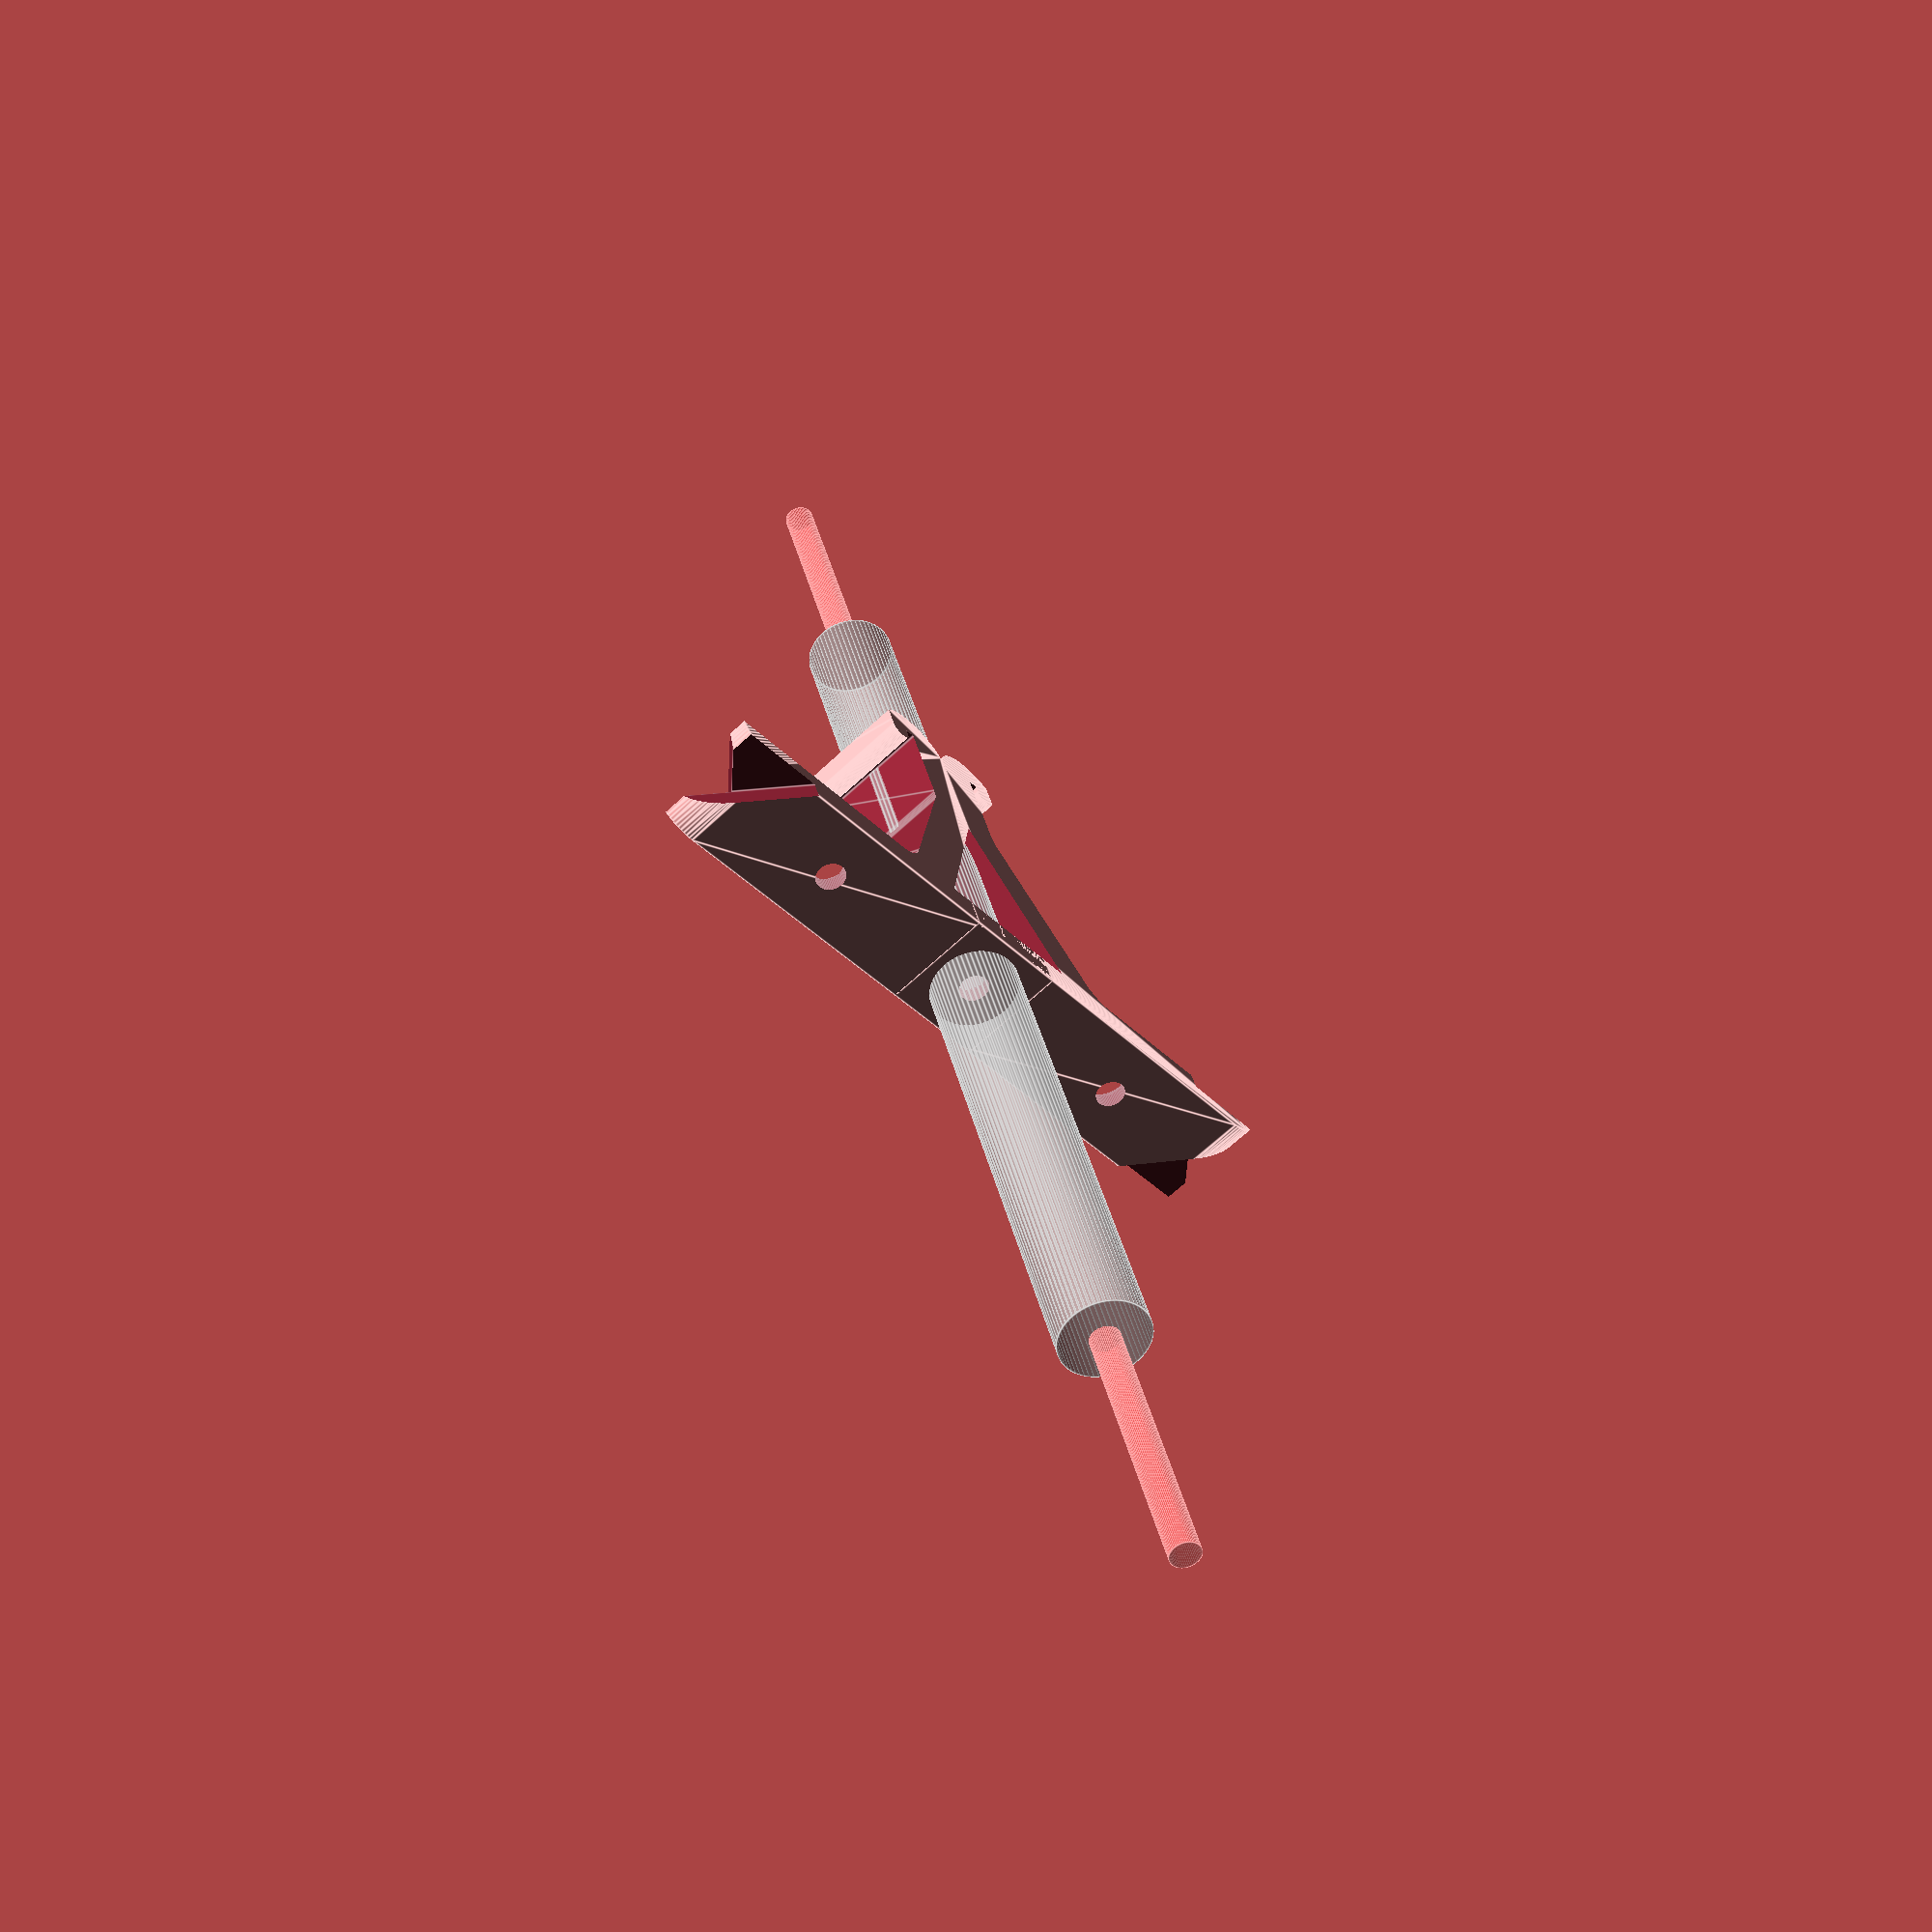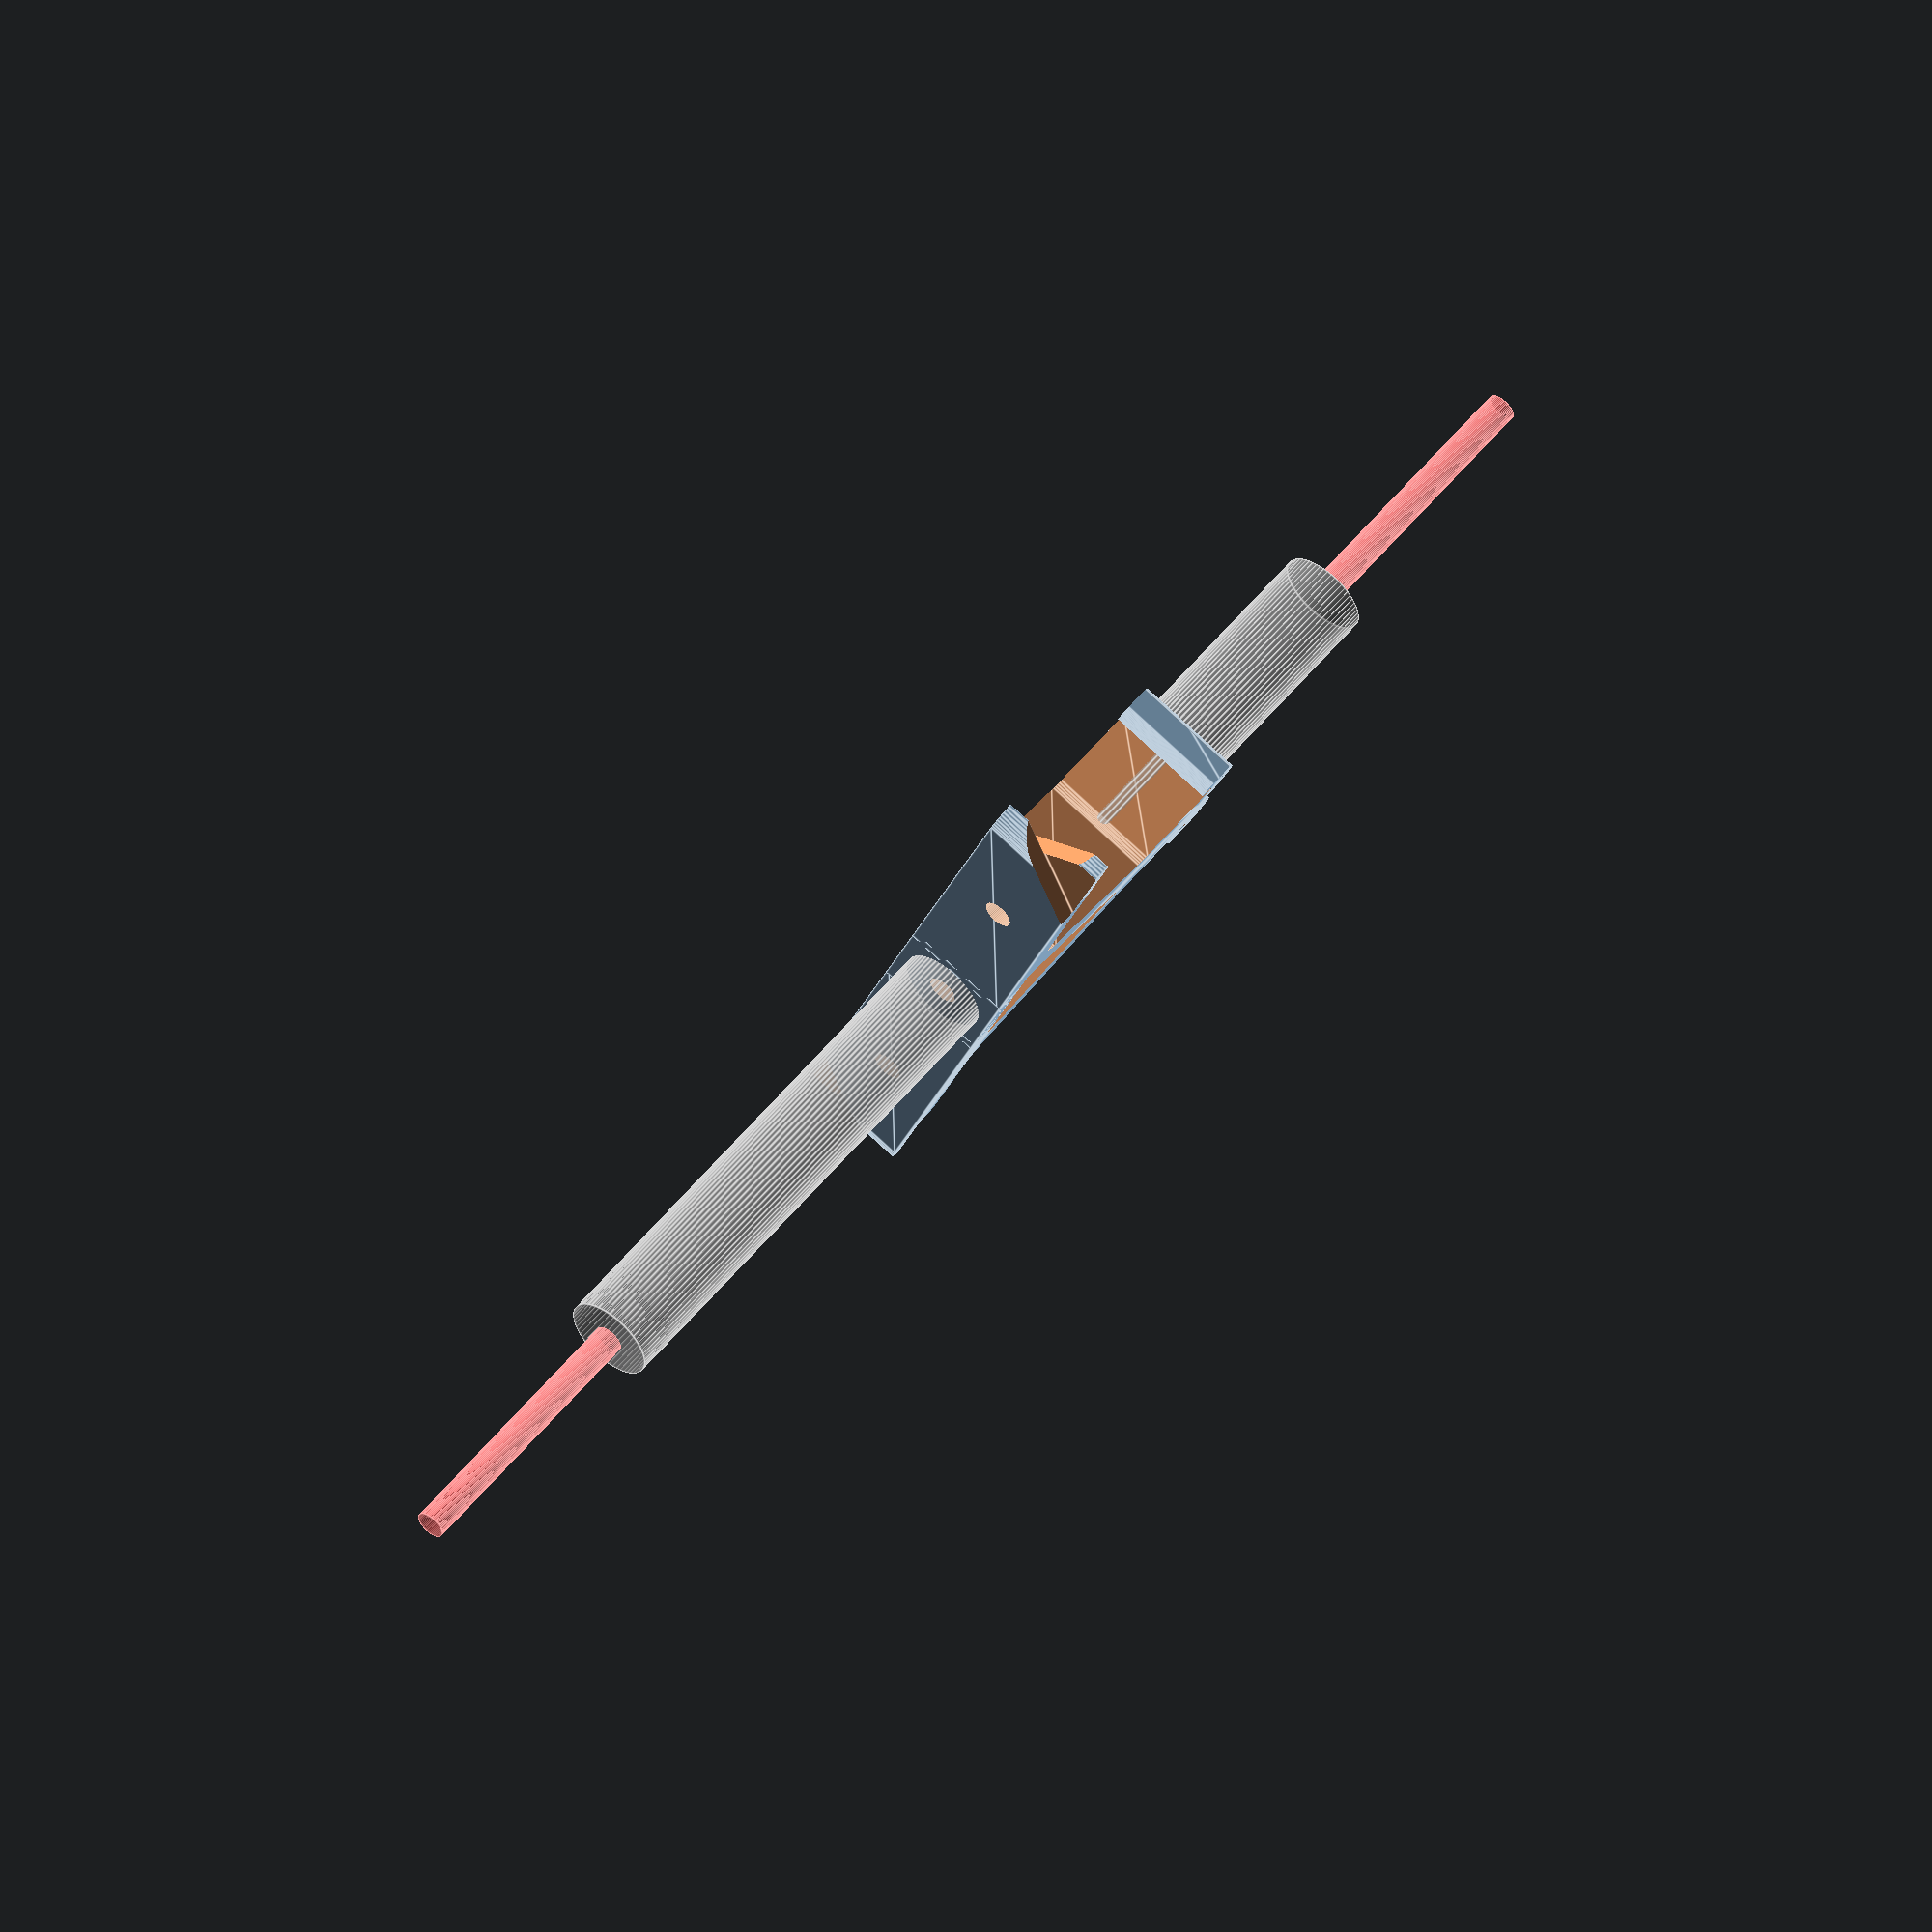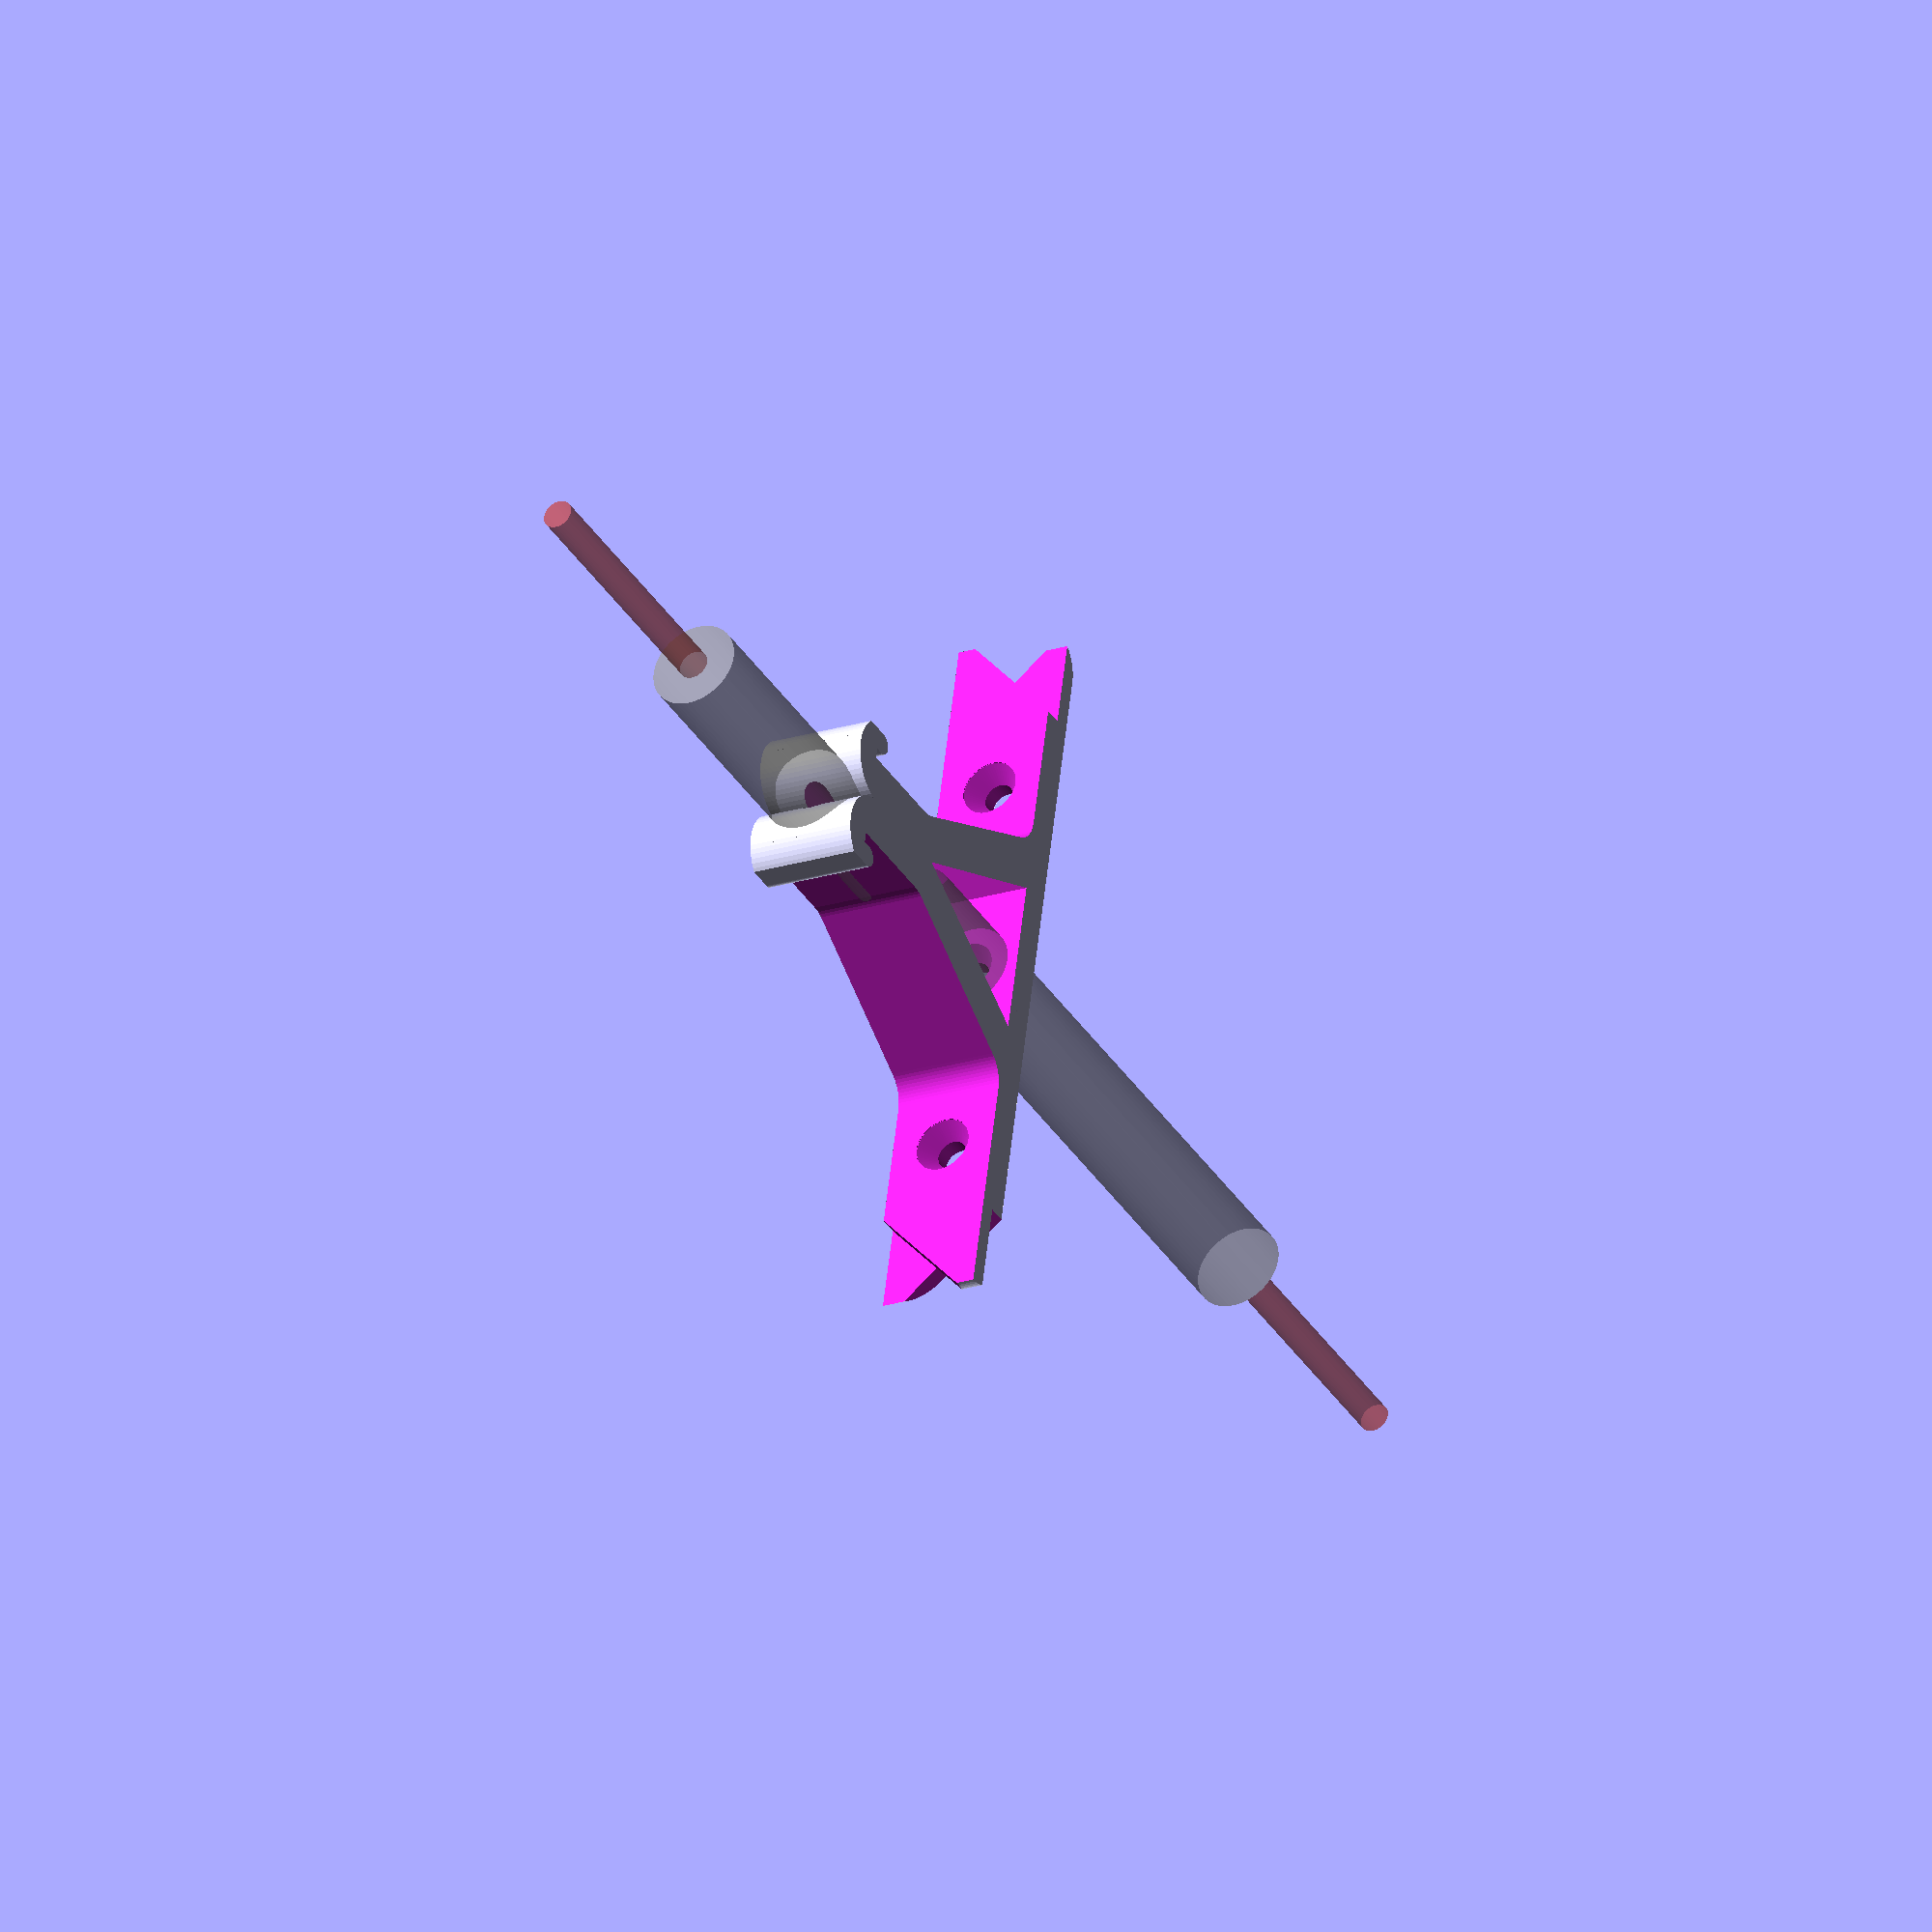
<openscad>
in = 25.4;

wall = .075*in;

mount_wall = 6.5;
center_wall = 16;


bottom_width = 2.75*in+.2*in;
top_width = 4.025*in - wall*2+.2*in;
mid_height = 1.3*in;
top_height = 2*in;
min_rad = .15*in;


$fn=60;

rotate([90,0,0]) gutter_mount(h=20);
!rotate([90,0,0]) gutter_mount_double(h=20);
rotate([90,0,0]) gutter_mount_triple(h=20);


rotate([90,0,0]) translate([top_width+center_wall/2+wall*2,0,0]) rotate([0,0,180]) gutter_mount(h=20);

%gutter();

*gutter_helper(solid=0);

module gutter_inside(h=25){
    scale([1,h/10,1])
    gutter_helper(solid=0);
}

module gutter_helper(solid=1){
    translate([0,0,wall])
    hull(){
        for(i=[0,1]) mirror([i,0,0]) {
            //bottom
            translate([bottom_width/2-min_rad,0,min_rad]) rotate([90,0,0]) cylinder(r=min_rad+solid*wall, h=10+1-solid, center=true);
            
            //middle
            translate([top_width/2-min_rad,0,mid_height]) rotate([90,0,0]) cylinder(r=min_rad+solid*wall, h=10+1-solid, center=true);
            
            //top
            translate([top_width/2-5+solid*wall,0,top_height-5]) cube([10,10+1-solid,10], center=true);
        }
    }
}

module gutter(h=25){
    scale([1,h/10,1])
    difference(){
        gutter_helper(solid = 1);
        gutter_helper(solid = 0);
    }
}

module gutter_mount_triple(h=10){
    union(){
        gutter_mount_double(h=20);
        
        translate([top_width+center_wall/2+wall*2,0,0]) rotate([0,0,180]) gutter_mount(h=20);
        
        translate([(top_width+center_wall+wall*2)/2,0,-mount_wall/2]) cube([25,h,mount_wall], center=true);
    }
}

module gutter_mount_double(h=10){
    difference(){
        union(){
            for(i=[0,180]) rotate([0,0,i]) translate([center_wall/2-.1,0,0]) gutter_mount(h=h);
            cube([20,h,mount_wall*2], center=true);
        }
            
        //center hole for pipes or whatevs
        translate([0,0,10]) rotate([90,0,0]) scale([.8,1,1]) rotate([0,0,90]) cylinder(r=center_wall+5, h=h*3, center=true, $fn=3);
        
         #screwhole();
    }
        
    %cylinder(r=center_wall/2, h=200, center=true);
}

//strap a gutter to a surface.  Actually does half a gutter.
//Double does half of two gutters... they meet in the middle.
module gutter_mount(single = false, h=10){
    mount_width = top_width/2;
    mount_height = top_height+wall+mount_wall*2;
    difference(){
        union(){
            hull(){
                translate([0,0,center_wall/2-mount_wall]) rotate([90,0,0]) cylinder(r=center_wall/2, h=h, center=true);
                translate([0,0,top_height]) rotate([90,0,0]) cylinder(r=center_wall/2, h=h, center=true);
                
                translate([top_width/2+wall,0,0]) rotate([90,0,0]) cylinder(r=mount_wall, h=h, center=true);
            }
        }
        
        difference(){
            union(){
                translate([top_width/2+wall,0]) scale([1,(h+1)/10,1.01])
            gutter_helper(solid=1);
                
                //cut out above the gutter center
                translate([5+wall/2+wall,0,top_height+wall]) cube([10,50,20], center=true);
            }
            
            //leave a notch around the top to secure it
            translate([(wall)/2+wall+1,0,top_height+wall-1]) hull(){
                rotate([90,0,0]) cylinder(r=wall/2+1, h=h+10, center=true);
                translate([0,0,10]) rotate([90,0,0]) cylinder(r=wall/2+1, h=h+10, center=true);
            }
        }
        
        //cut a slant so we can interface with the next piece
        translate([h*1.5*sqrt(2) + top_width/2+wall-.2,0,-h*1.5-mount_wall/2+.1]) rotate([0,0,45]) cube([h*3,h*12,h*3], center=true);
        translate([h*1.5*sqrt(2) + top_width/2+wall-.2,0,h*1.5-mount_wall/2-.1]) rotate([0,0,-45]) cube([h*3,h*12,h*3], center=true);
        
        //mounting hole
        translate([top_width/3.5,0,0]) screwhole();
    }
}

//todo: we'll need fancy inset screws.
module screwhole(){
    screw_rad = 2.5+.2;
    screw_cap_rad = 5.2;
    screw_cap_height = 3.5;
    
    cylinder(r=screw_rad, h=300, center=true);
    translate([0,0,-screw_cap_height]) cylinder(r1=screw_rad, r2=screw_cap_rad, h=screw_cap_height);
    translate([0,0,-.1]) cylinder(r=screw_cap_rad, h=screw_cap_height*4+.1);
    
}
</openscad>
<views>
elev=246.6 azim=18.8 roll=46.8 proj=p view=edges
elev=94.5 azim=247.6 roll=47.6 proj=o view=edges
elev=201.9 azim=77.0 roll=60.8 proj=o view=wireframe
</views>
